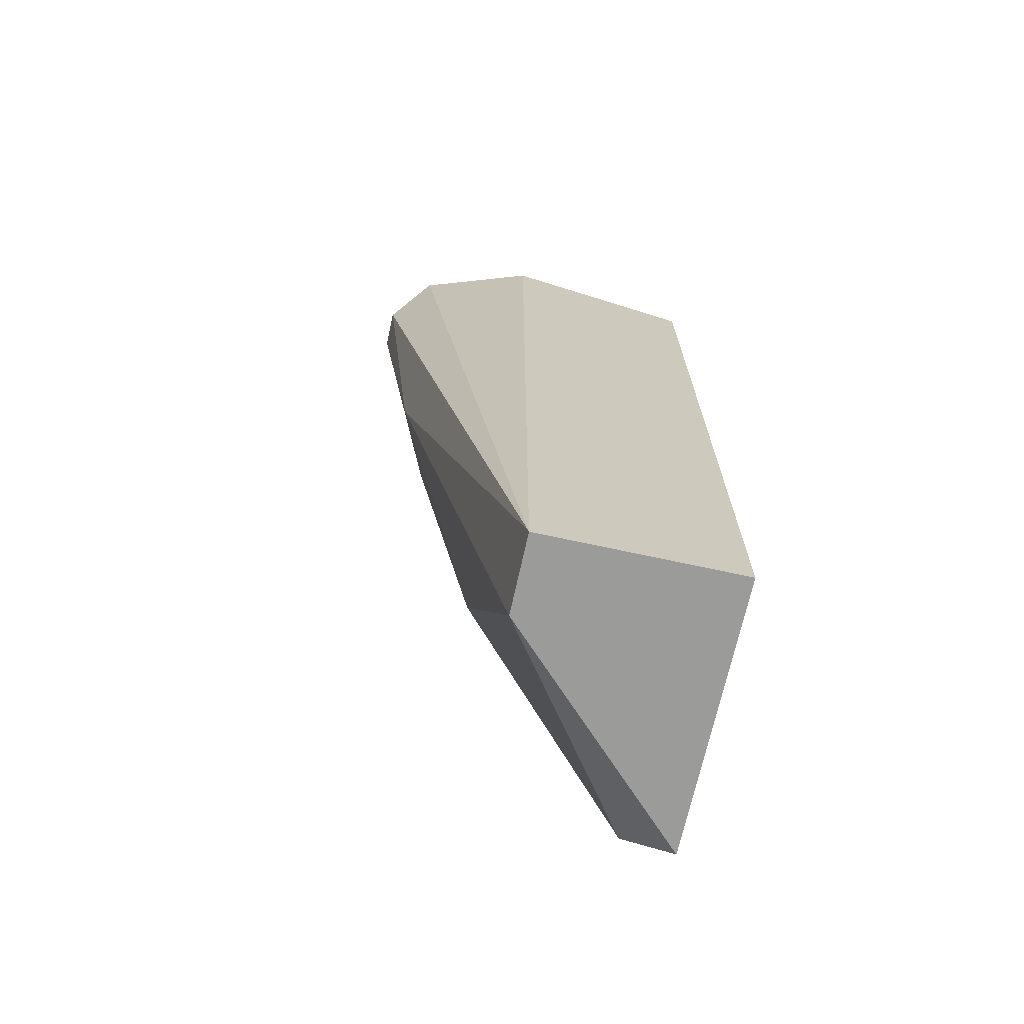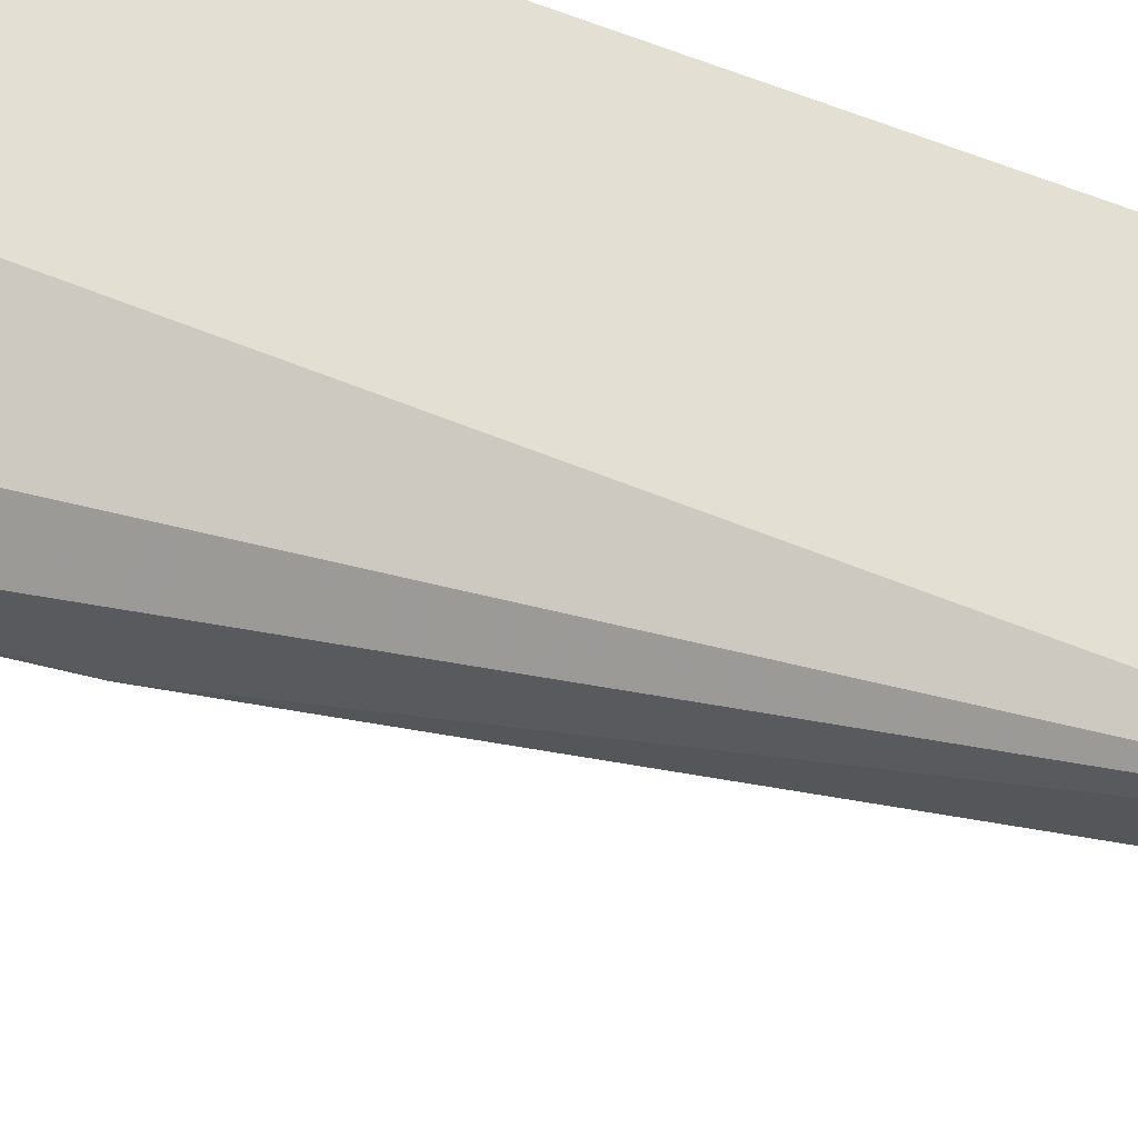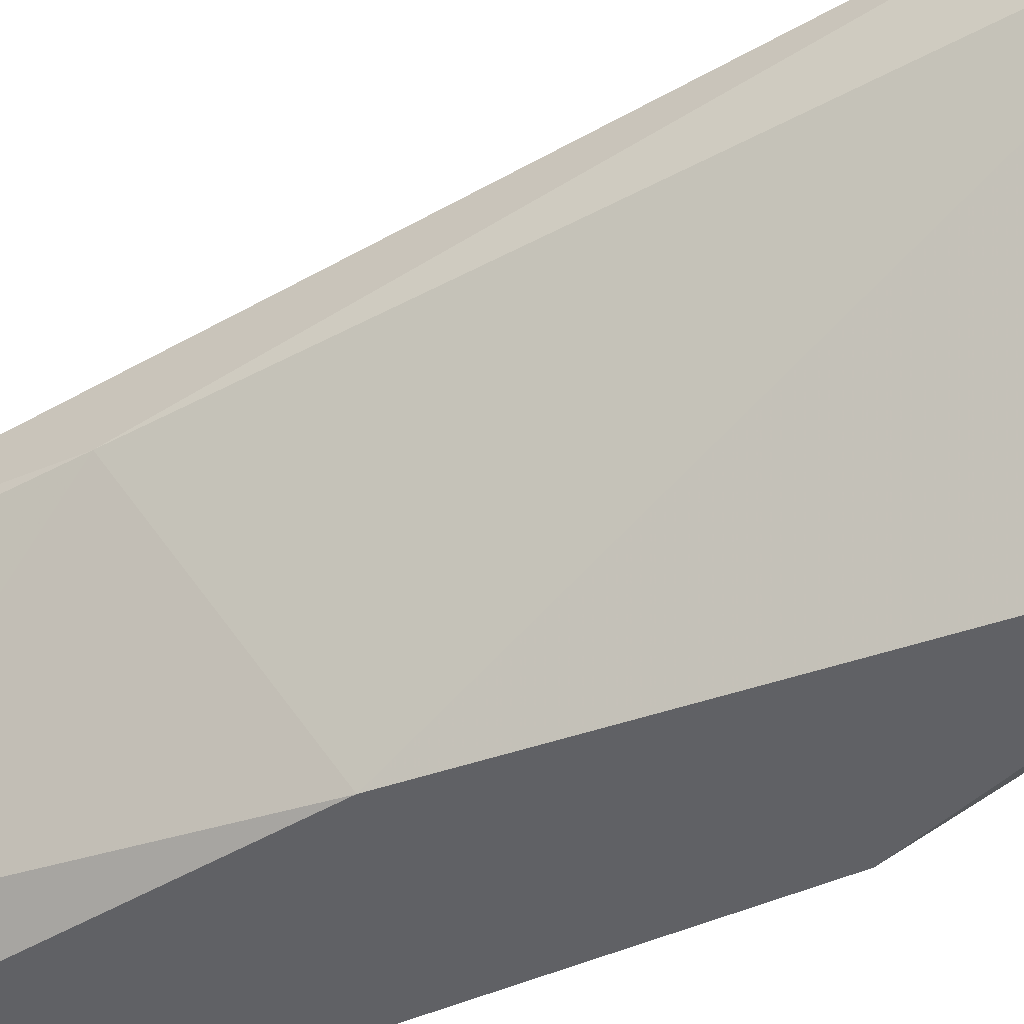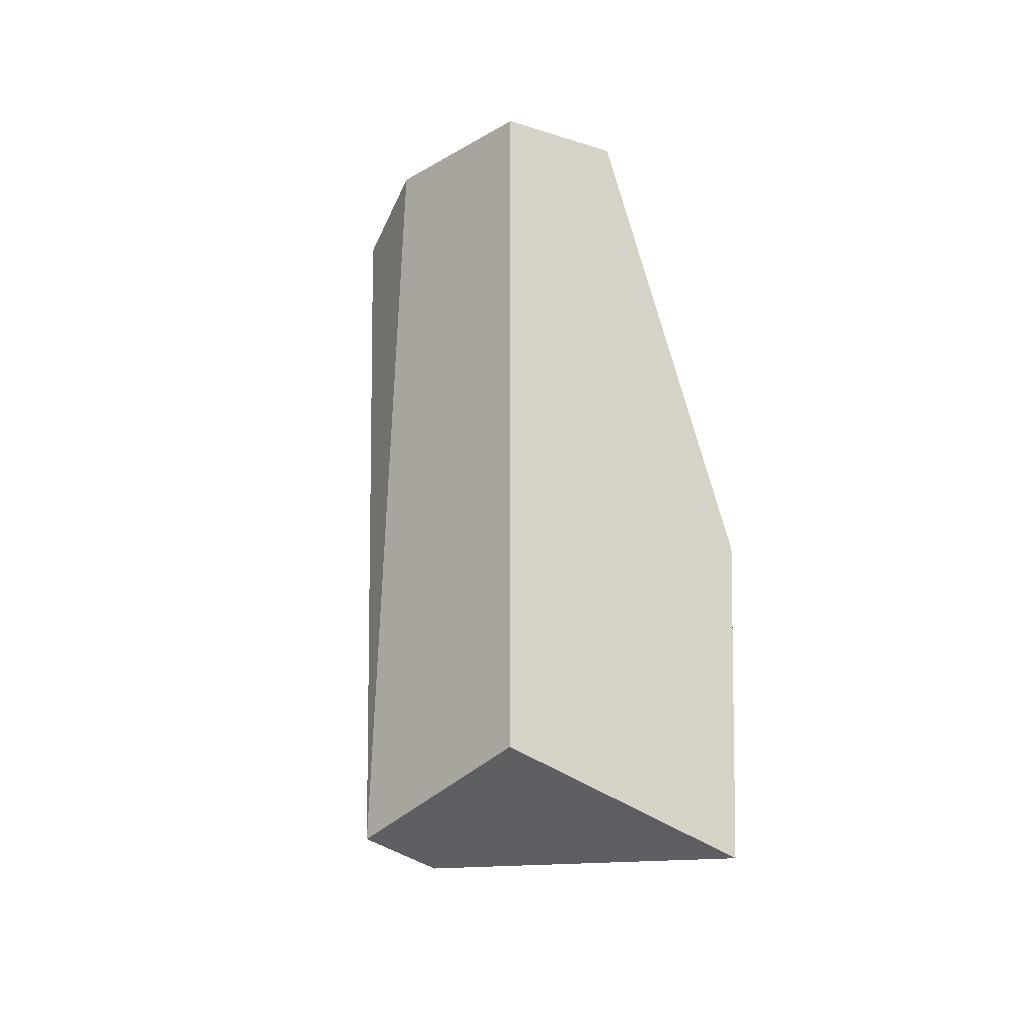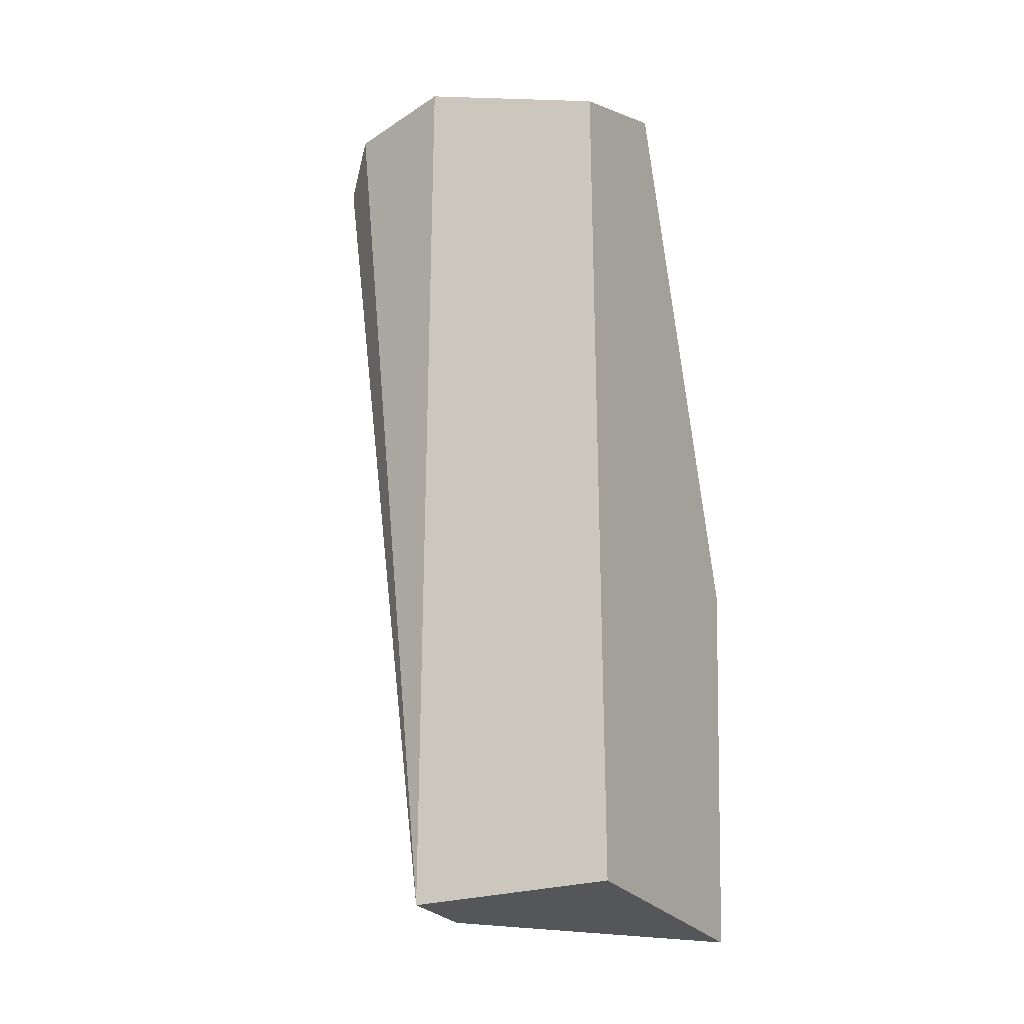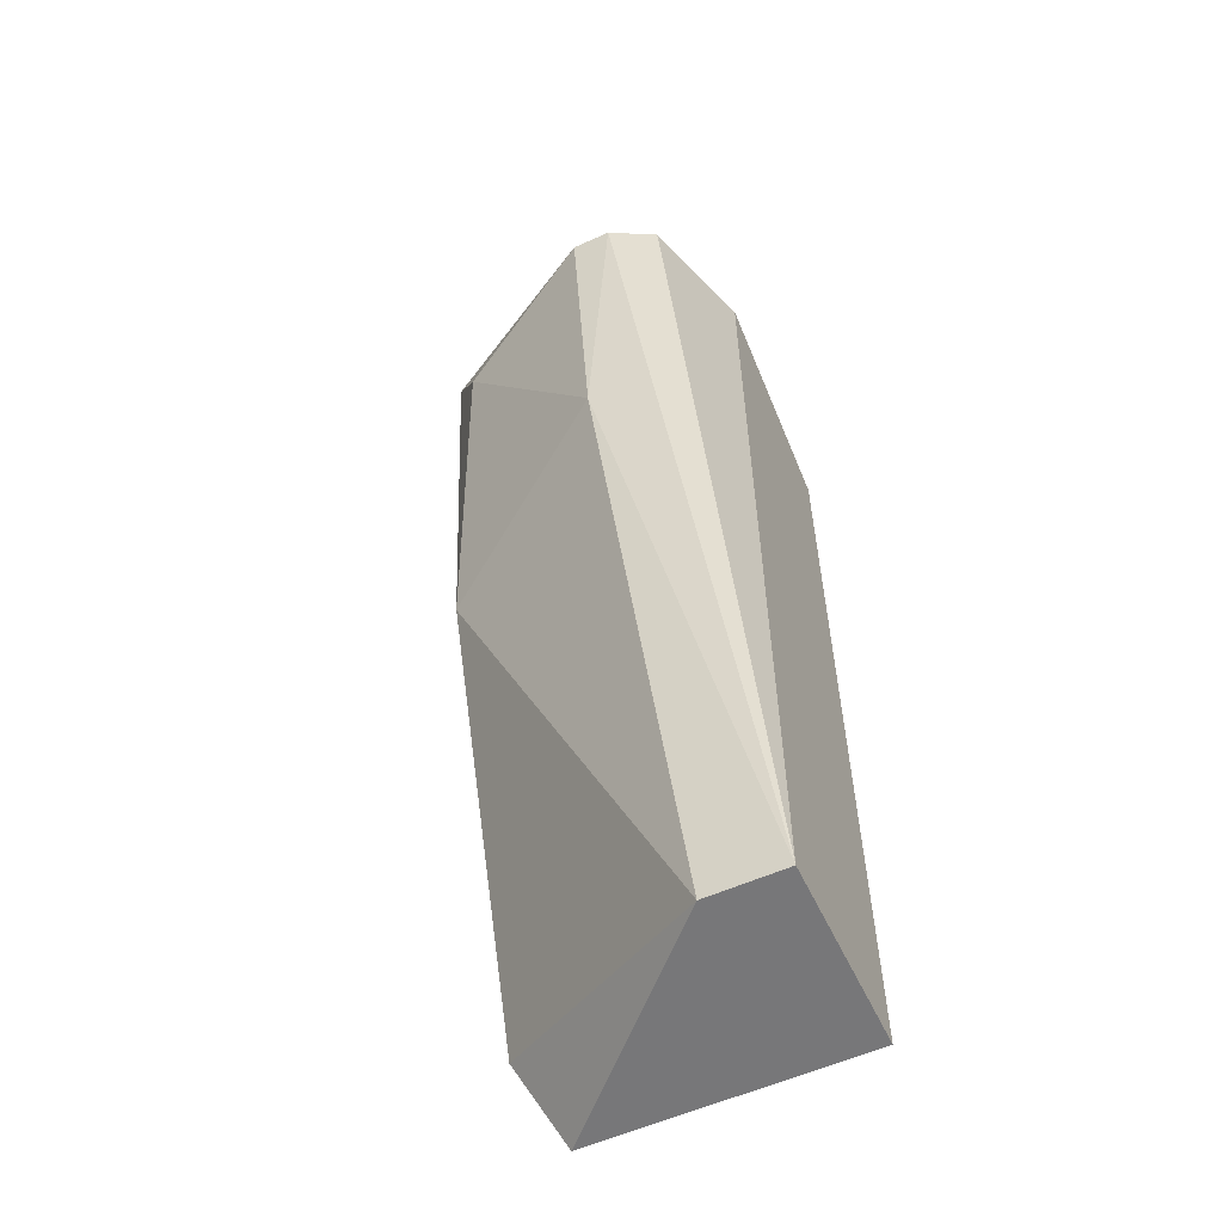
<metadata>
{"format":"obj","ext":"obj","renderer":"f3d","projection":"perspective","resolution":1024,"background":"white","views":[{"elev":-69.6,"azim":-12.3,"up":"+Y"},{"elev":66.5,"azim":-68.3,"up":"+Z"},{"elev":-47.1,"azim":-50.4,"up":"+Z"},{"elev":-41.3,"azim":48.8,"up":"+Y"},{"elev":-25.9,"azim":27.3,"up":"+Y"},{"elev":-57.2,"azim":-65.0,"up":"+Y"}]}
</metadata>
<code>
v -0.02064 -0.04909 0.05331
v -0.02064 -0.04909 0.05083
v -0.02064 -0.03173 0.04339
v -0.02064 -0.01933 0.05331
v -0.01444 -0.02182 0.05331
v -0.01444 -0.04909 0.05331
v -0.01444 -0.04909 0.04463
v -0.01444 -0.03669 0.04339
v -0.01444 -0.01933 0.04835
v -0.02312 -0.02182 0.04463
v -0.02436 -0.02925 0.04958
v -0.02436 -0.01933 0.05207
v -0.01569 -0.04661 0.04339
v -0.0256 -0.02057 0.04958
v -0.0256 -0.02057 0.05083
v -0.01817 -0.02057 0.04339
v -0.02188 -0.01933 0.04339
f 3 11 10
f 8 5 6
f 5 1 6
f 17 8 13
f 5 8 9
f 9 17 4
f 1 5 4
f 5 9 4
f 17 13 3
f 3 13 2
f 6 1 2
f 8 17 16
f 9 8 16
f 17 9 16
f 8 6 7
f 13 8 7
f 2 13 7
f 6 2 7
f 14 15 12
f 15 1 12
f 17 14 12
f 4 17 12
f 1 4 12
f 15 14 11
f 1 15 11
f 3 2 11
f 2 1 11
f 14 17 10
f 17 3 10
f 11 14 10

</code>
